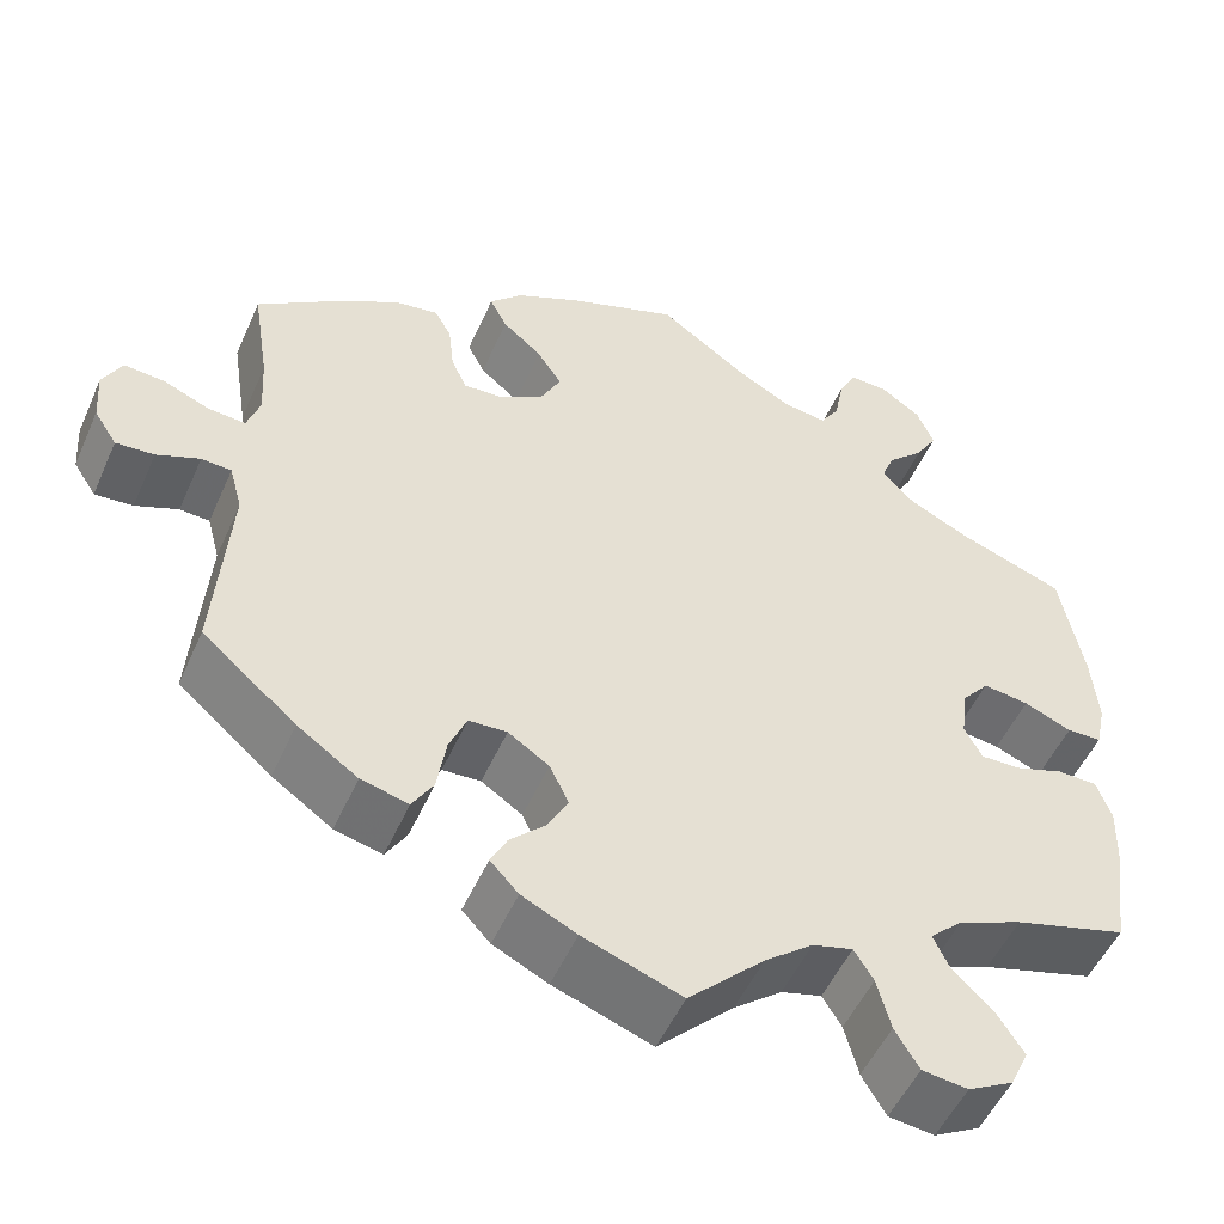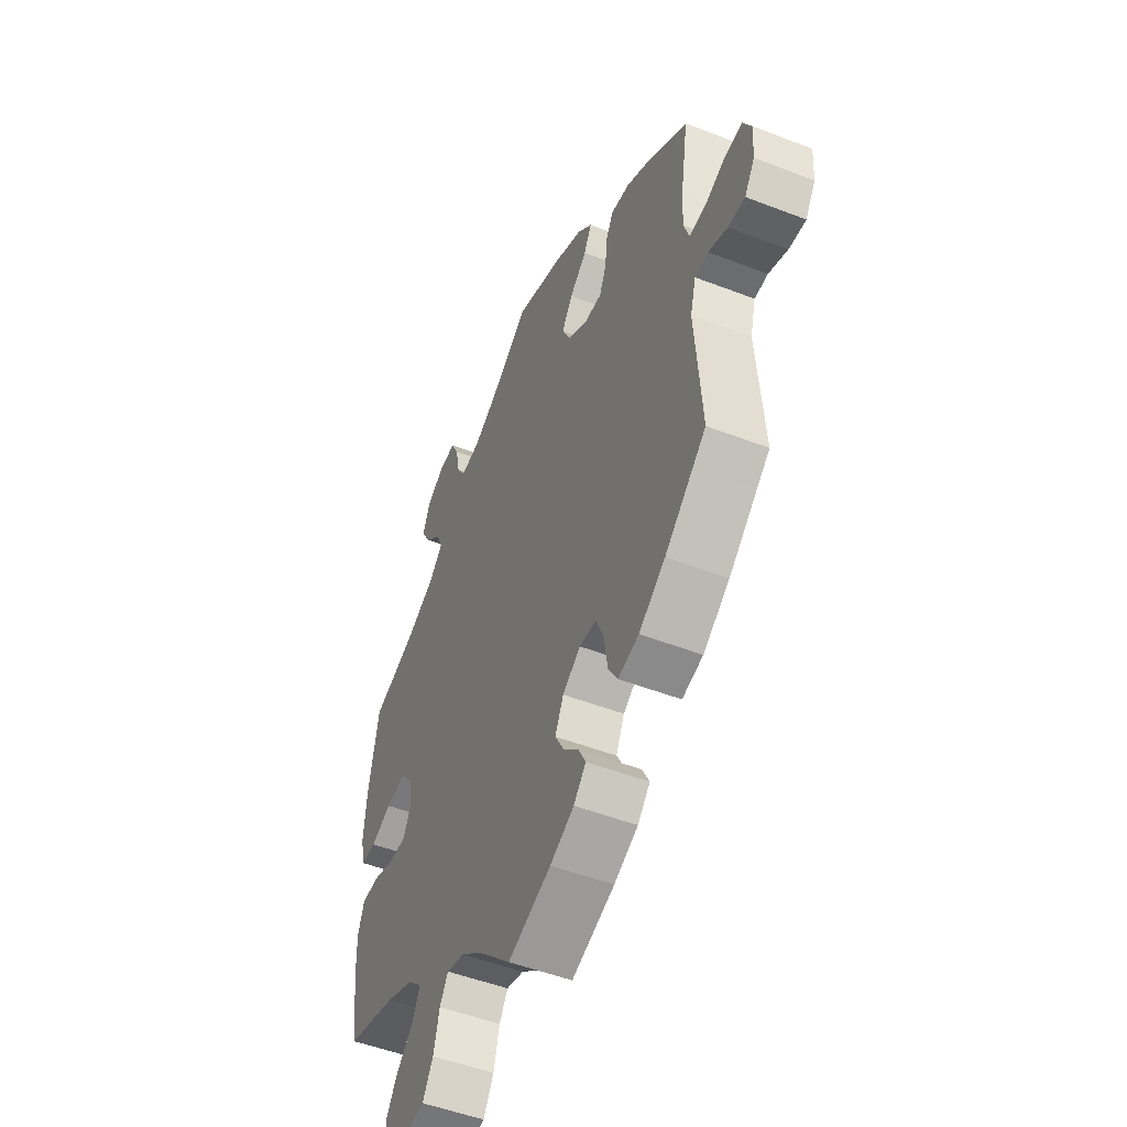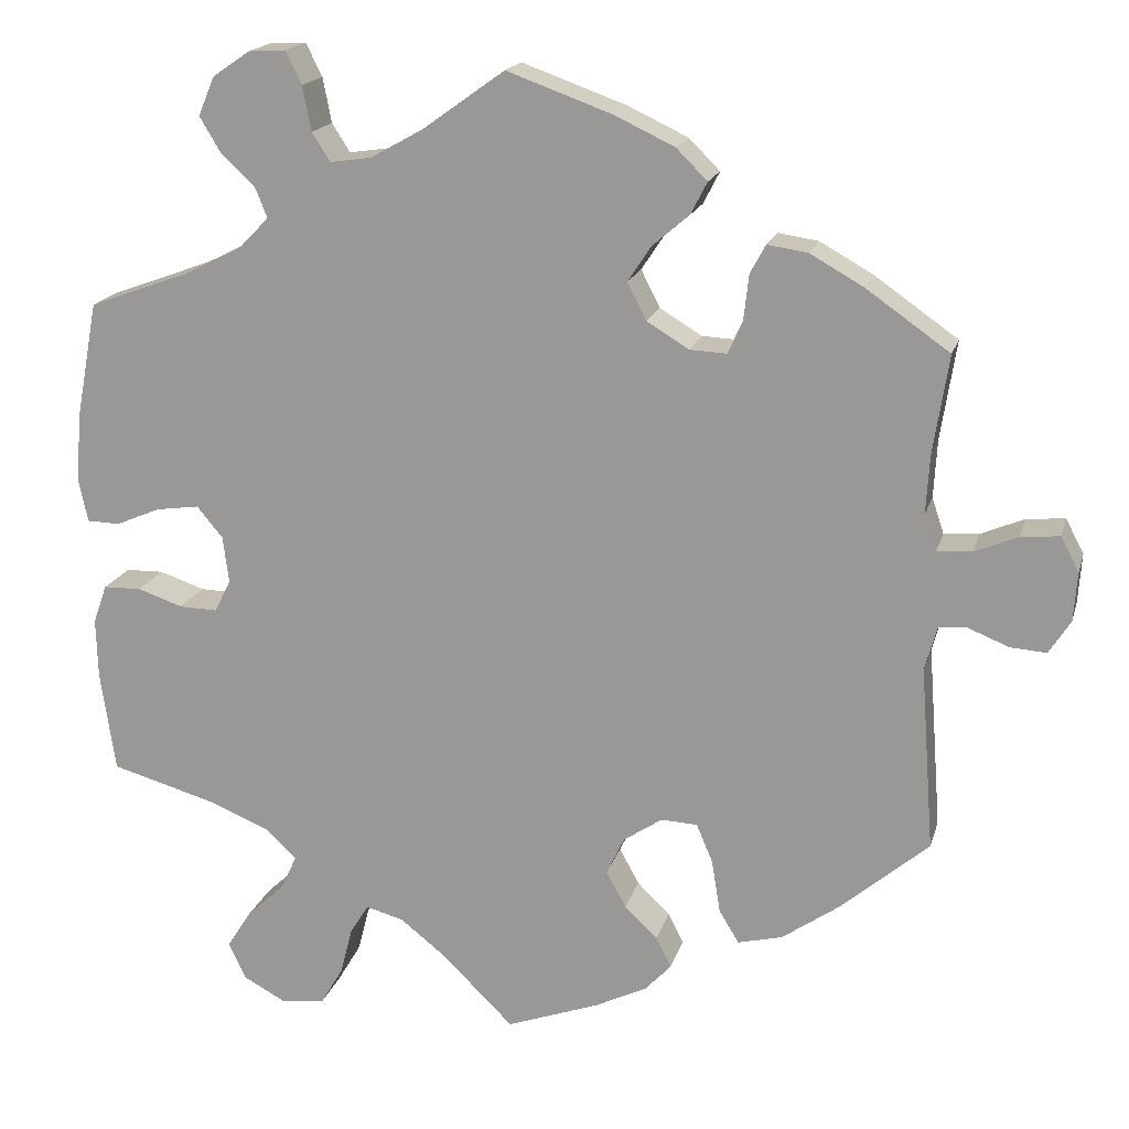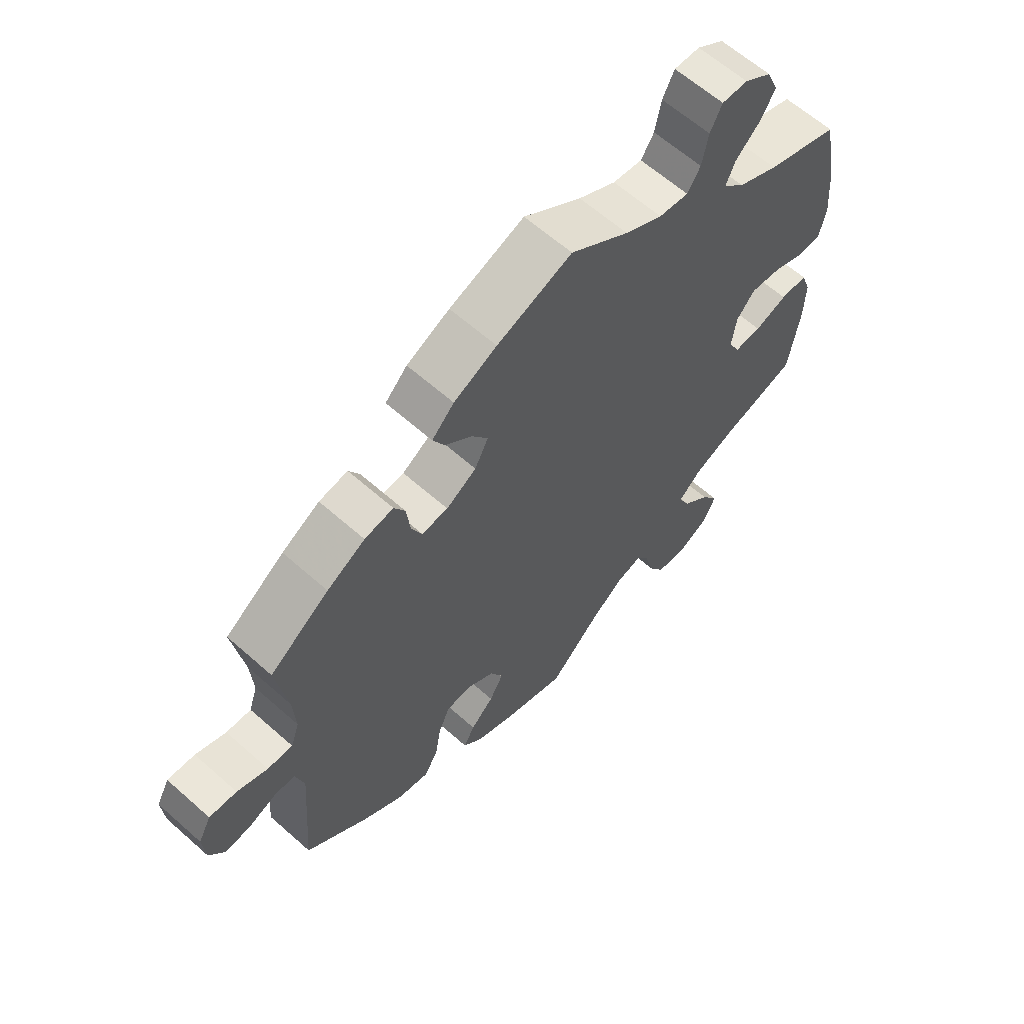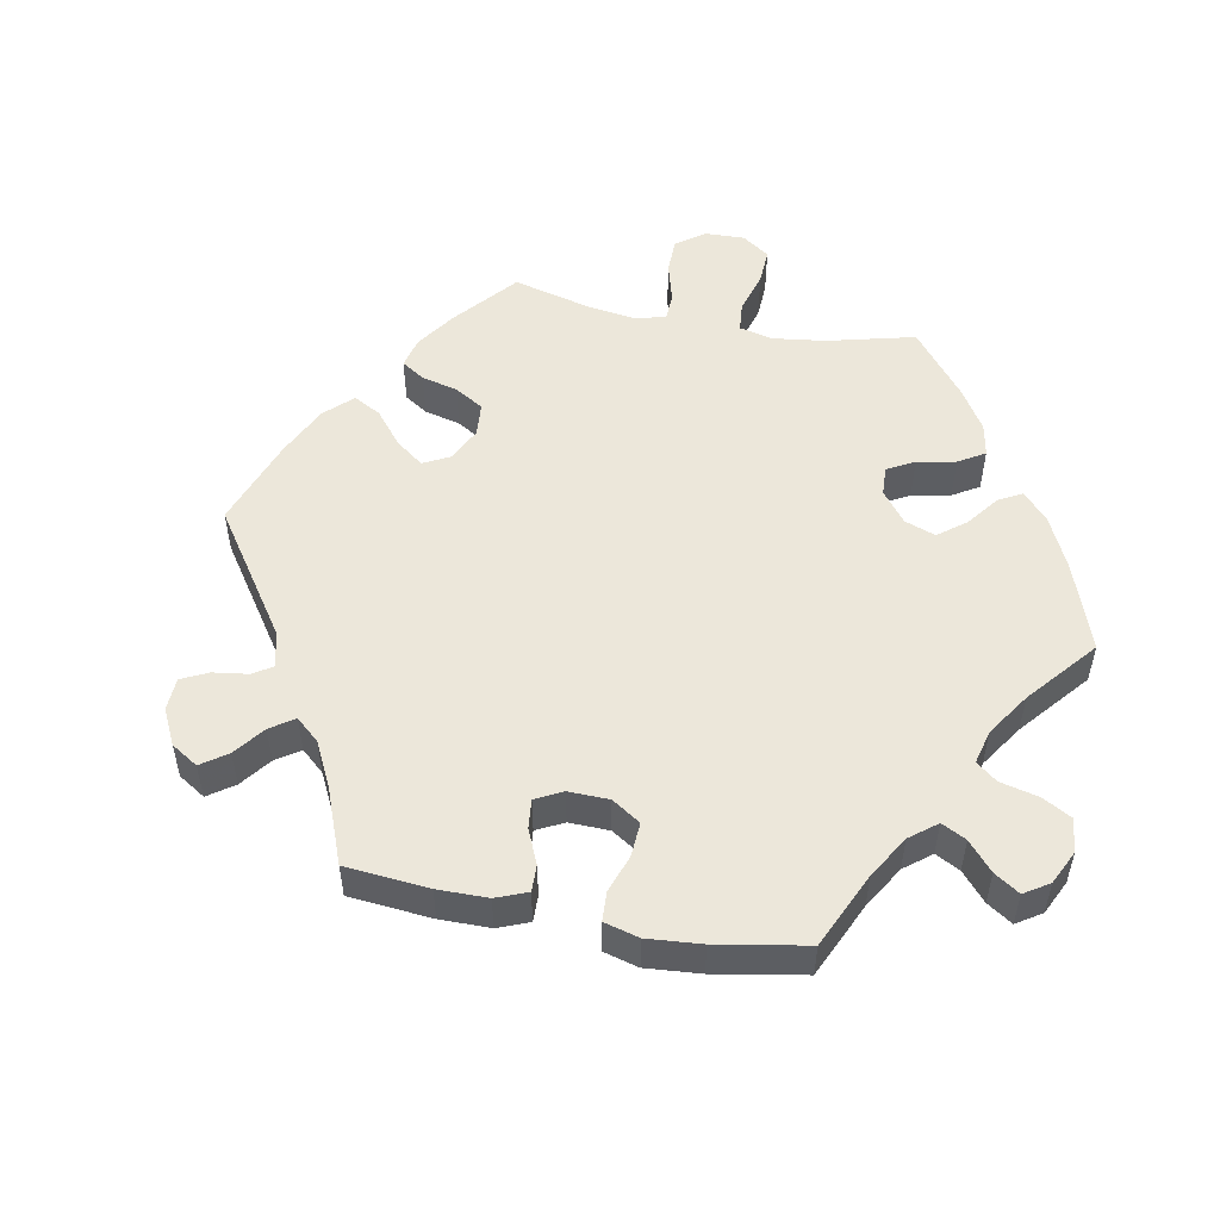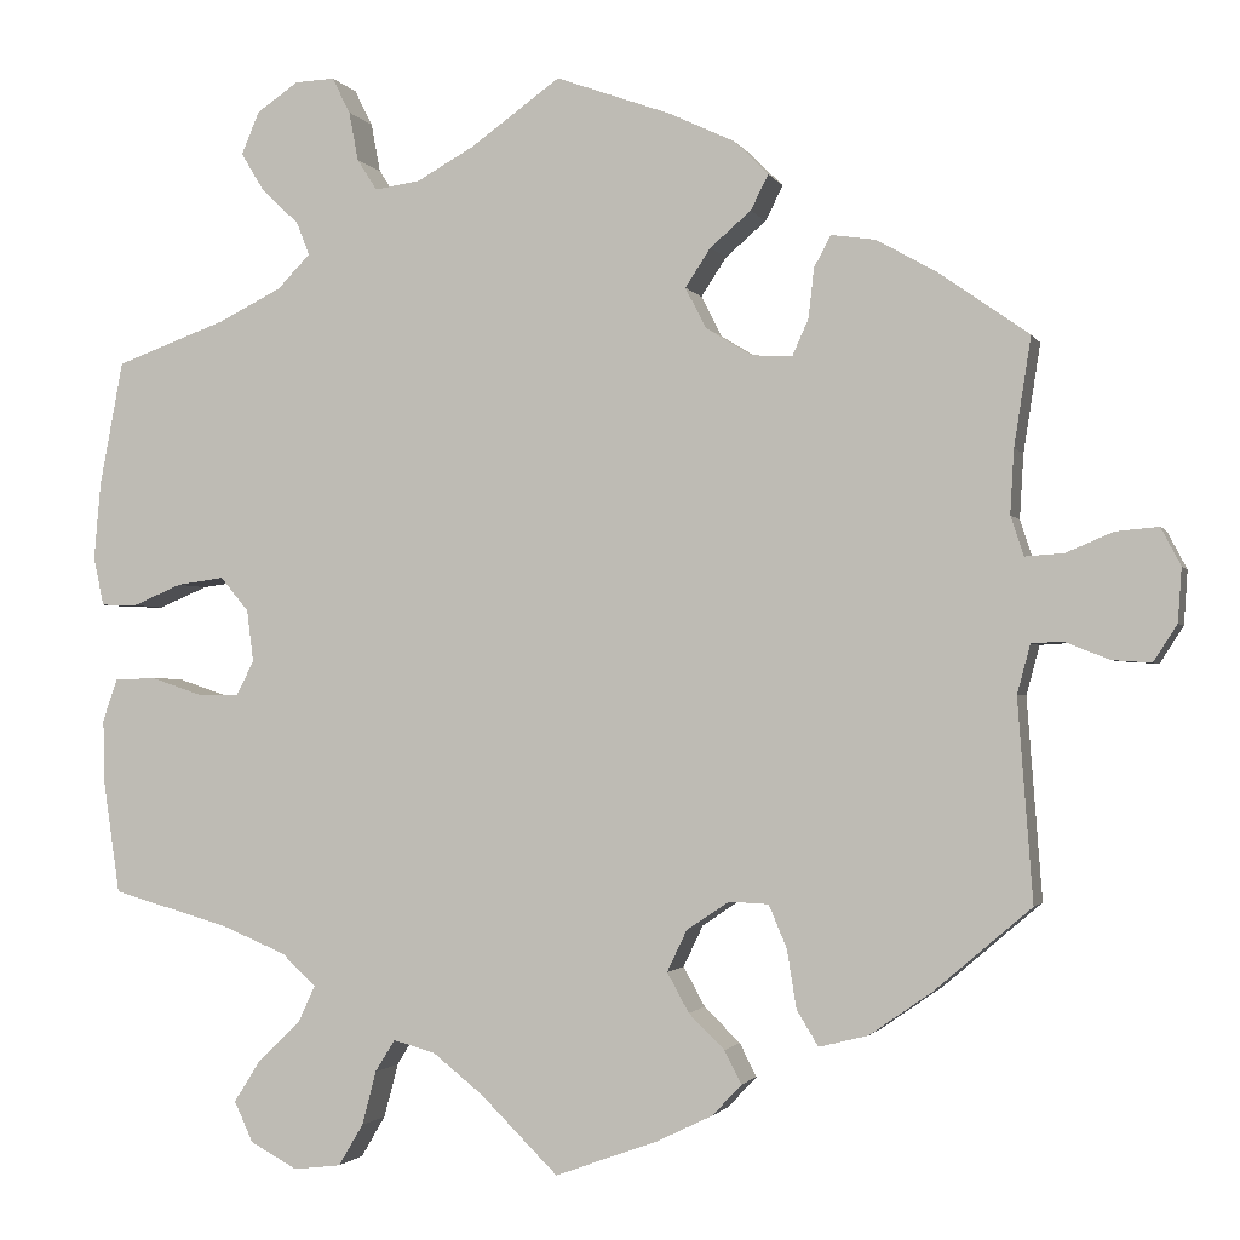
<metadata>
{"format":"obj","ext":"obj","renderer":"f3d","projection":"perspective","resolution":1024,"background":"white","views":[{"elev":-51.6,"azim":-23.5,"up":"+Z"},{"elev":-50.3,"azim":-113.0,"up":"+Z"},{"elev":17.6,"azim":-165.8,"up":"+Z"},{"elev":62.7,"azim":-48.1,"up":"+Z"},{"elev":52.3,"azim":-19.1,"up":"+Y"},{"elev":-1.8,"azim":-164.6,"up":"+Z"}]}
</metadata>
<code>
v 0.378 0.07 -0.324
v 0.308 0.07 -0.353
v 0.272 0.07 -0.387
v 0.29 0.07 -0.426
v 0.335 0.07 -0.469
v 0.363 0.07 -0.513
v 0.343 0.07 -0.556
v 0.293 0.07 -0.583
v 0.243 0.07 -0.577
v 0.217 0.07 -0.533
v 0.202 0.07 -0.476
v 0.181 0.07 -0.442
v 0.137 0.07 -0.454
v 0.084 0.07 -0.496
v 0.001 0.07 -0.578
v -0.107 0.07 -0.539
v -0.167 0.07 -0.51
v -0.198 0.07 -0.477
v -0.18 0.07 -0.442
v -0.142 0.07 -0.405
v -0.119 0.07 -0.363
v -0.14 0.07 -0.319
v -0.185 0.07 -0.289
v -0.227 0.07 -0.291
v -0.246 0.07 -0.336
v -0.256 0.07 -0.398
v -0.279 0.07 -0.436
v -0.331 0.07 -0.423
v -0.397 0.07 -0.377
v -0.5 0.07 -0.289
v -0.484 0.07 -0.076
v -0.498 0.07 -0.024
v -0.531 0.07 -0.022
v -0.578 0.07 -0.041
v -0.62 0.07 -0.044
v -0.645 0.07 -0.005
v -0.649 0.07 0.052
v -0.628 0.07 0.092
v -0.583 0.07 0.088
v -0.533 0.07 0.067
v -0.492 0.07 0.064
v -0.478 0.07 0.106
v -0.482 0.07 0.174
v -0.5 0.07 0.289
v -0.403 0.07 0.357
v -0.341 0.07 0.392
v -0.294 0.07 0.399
v -0.276 0.07 0.366
v -0.27 0.07 0.313
v -0.253 0.07 0.275
v -0.21 0.07 0.277
v -0.161 0.07 0.307
v -0.139 0.07 0.35
v -0.166 0.07 0.391
v -0.209 0.07 0.428
v -0.228 0.07 0.465
v -0.192 0.07 0.501
v -0.122 0.07 0.534
v 0 0.07 0.578
v 0.095 0.07 0.51
v 0.156 0.07 0.476
v 0.204 0.07 0.469
v 0.225 0.07 0.502
v 0.235 0.07 0.554
v 0.254 0.07 0.592
v 0.296 0.07 0.59
v 0.34 0.07 0.56
v 0.359 0.07 0.515
v 0.335 0.07 0.475
v 0.295 0.07 0.437
v 0.281 0.07 0.402
v 0.316 0.07 0.366
v 0.382 0.07 0.333
v 0.5 0.07 0.29
v 0.525 0.07 0.157
v 0.532 0.07 0.076
v 0.521 0.07 0.025
v 0.483 0.07 0.024
v 0.431 0.07 0.046
v 0.381 0.07 0.053
v 0.351 0.07 0.017
v 0.344 0.07 -0.038
v 0.363 0.07 -0.075
v 0.407 0.07 -0.074
v 0.46 0.07 -0.056
v 0.504 0.07 -0.057
v 0.52 0.07 -0.102
v 0.518 0.07 -0.172
v 0.501 0.07 -0.289
v 0.378 0 -0.324
v 0.308 0 -0.353
v 0.272 0 -0.387
v 0.29 0 -0.426
v 0.335 0 -0.469
v 0.363 0 -0.513
v 0.343 0 -0.556
v 0.293 0 -0.583
v 0.243 0 -0.577
v 0.217 0 -0.533
v 0.202 0 -0.476
v 0.181 0 -0.442
v 0.137 0 -0.454
v 0.084 0 -0.496
v 0.001 0 -0.578
v -0.107 0 -0.539
v -0.167 0 -0.51
v -0.198 0 -0.477
v -0.18 0 -0.442
v -0.142 0 -0.405
v -0.119 0 -0.363
v -0.14 0 -0.319
v -0.185 0 -0.289
v -0.227 0 -0.291
v -0.246 0 -0.336
v -0.256 0 -0.398
v -0.279 0 -0.436
v -0.331 0 -0.423
v -0.397 0 -0.377
v -0.5 0 -0.289
v -0.484 0 -0.076
v -0.498 0 -0.024
v -0.531 0 -0.022
v -0.578 0 -0.041
v -0.62 0 -0.044
v -0.645 0 -0.005
v -0.649 0 0.052
v -0.628 0 0.092
v -0.583 0 0.088
v -0.533 0 0.067
v -0.492 0 0.064
v -0.478 0 0.106
v -0.482 0 0.174
v -0.5 0 0.289
v -0.403 0 0.357
v -0.341 0 0.392
v -0.294 0 0.399
v -0.276 0 0.366
v -0.27 0 0.313
v -0.253 0 0.275
v -0.21 0 0.277
v -0.161 0 0.307
v -0.139 0 0.35
v -0.166 0 0.391
v -0.209 0 0.428
v -0.228 0 0.465
v -0.192 0 0.501
v -0.122 0 0.534
v 0 0 0.578
v 0.095 0 0.51
v 0.156 0 0.476
v 0.204 0 0.469
v 0.225 0 0.502
v 0.235 0 0.554
v 0.254 0 0.592
v 0.296 0 0.59
v 0.34 0 0.56
v 0.359 0 0.515
v 0.335 0 0.475
v 0.295 0 0.437
v 0.281 0 0.402
v 0.316 0 0.366
v 0.382 0 0.333
v 0.5 0 0.29
v 0.525 0 0.157
v 0.532 0 0.076
v 0.521 0 0.025
v 0.483 0 0.024
v 0.431 0 0.046
v 0.381 0 0.053
v 0.351 0 0.017
v 0.344 0 -0.038
v 0.363 0 -0.075
v 0.407 0 -0.074
v 0.46 0 -0.056
v 0.504 0 -0.057
v 0.52 0 -0.102
v 0.518 0 -0.172
v 0.501 0 -0.289
f 88 89 1
f 87 88 1 2
f 84 85 86 87
f 83 84 87 2
f 82 83 2 3
f 81 82 3
f 76 77 78 79
f 76 79 80
f 73 74 75 76
f 72 73 76 80
f 71 72 80 81
f 67 68 69 70
f 67 70 71
f 66 67 71
f 63 64 65 66
f 62 63 66 71
f 61 62 71 81
f 57 58 59 60
f 54 55 56 57
f 53 54 57 60
f 52 53 60 61
f 46 47 48 49
f 46 49 50
f 43 44 45 46
f 42 43 46 50
f 41 42 50 51
f 37 38 39 40
f 37 40 41
f 36 37 41
f 33 34 35 36
f 32 33 36 41
f 31 32 41 51
f 25 26 27 28
f 24 25 28 29
f 17 18 19 20
f 17 20 21
f 14 15 16 17
f 13 14 17 21
f 12 13 21 22
f 8 9 10 11
f 8 11 12
f 7 8 12
f 4 5 6 7
f 3 4 7 12
f 24 29 30 31
f 23 24 31 51
f 51 52 61 81
f 22 23 51 81
f 3 12 22 81
f 90 178 177
f 91 90 177 176
f 176 175 174 173
f 91 176 173 172
f 92 91 172 171
f 92 171 170
f 168 167 166 165
f 169 168 165
f 165 164 163 162
f 169 165 162 161
f 170 169 161 160
f 159 158 157 156
f 160 159 156
f 160 156 155
f 155 154 153 152
f 160 155 152 151
f 170 160 151 150
f 149 148 147 146
f 146 145 144 143
f 149 146 143 142
f 150 149 142 141
f 138 137 136 135
f 139 138 135
f 135 134 133 132
f 139 135 132 131
f 140 139 131 130
f 129 128 127 126
f 130 129 126
f 130 126 125
f 125 124 123 122
f 130 125 122 121
f 140 130 121 120
f 117 116 115 114
f 118 117 114 113
f 109 108 107 106
f 110 109 106
f 106 105 104 103
f 110 106 103 102
f 111 110 102 101
f 100 99 98 97
f 101 100 97
f 101 97 96
f 96 95 94 93
f 101 96 93 92
f 120 119 118 113
f 140 120 113 112
f 170 150 141 140
f 170 140 112 111
f 170 111 101 92
f 1 90 91 2
f 2 91 92 3
f 3 92 93 4
f 4 93 94 5
f 5 94 95 6
f 6 95 96 7
f 7 96 97 8
f 8 97 98 9
f 9 98 99 10
f 10 99 100 11
f 11 100 101 12
f 12 101 102 13
f 13 102 103 14
f 14 103 104 15
f 15 104 105 16
f 16 105 106 17
f 17 106 107 18
f 18 107 108 19
f 19 108 109 20
f 20 109 110 21
f 21 110 111 22
f 22 111 112 23
f 23 112 113 24
f 24 113 114 25
f 25 114 115 26
f 26 115 116 27
f 27 116 117 28
f 28 117 118 29
f 29 118 119 30
f 30 119 120 31
f 31 120 121 32
f 32 121 122 33
f 33 122 123 34
f 34 123 124 35
f 35 124 125 36
f 36 125 126 37
f 37 126 127 38
f 38 127 128 39
f 39 128 129 40
f 40 129 130 41
f 41 130 131 42
f 42 131 132 43
f 43 132 133 44
f 44 133 134 45
f 45 134 135 46
f 46 135 136 47
f 47 136 137 48
f 48 137 138 49
f 49 138 139 50
f 50 139 140 51
f 51 140 141 52
f 52 141 142 53
f 53 142 143 54
f 54 143 144 55
f 55 144 145 56
f 56 145 146 57
f 57 146 147 58
f 58 147 148 59
f 59 148 149 60
f 60 149 150 61
f 61 150 151 62
f 62 151 152 63
f 63 152 153 64
f 64 153 154 65
f 65 154 155 66
f 66 155 156 67
f 67 156 157 68
f 68 157 158 69
f 69 158 159 70
f 70 159 160 71
f 71 160 161 72
f 72 161 162 73
f 73 162 163 74
f 74 163 164 75
f 75 164 165 76
f 76 165 166 77
f 77 166 167 78
f 78 167 168 79
f 79 168 169 80
f 80 169 170 81
f 81 170 171 82
f 82 171 172 83
f 83 172 173 84
f 84 173 174 85
f 85 174 175 86
f 86 175 176 87
f 87 176 177 88
f 88 177 178 89
f 89 178 90 1

</code>
